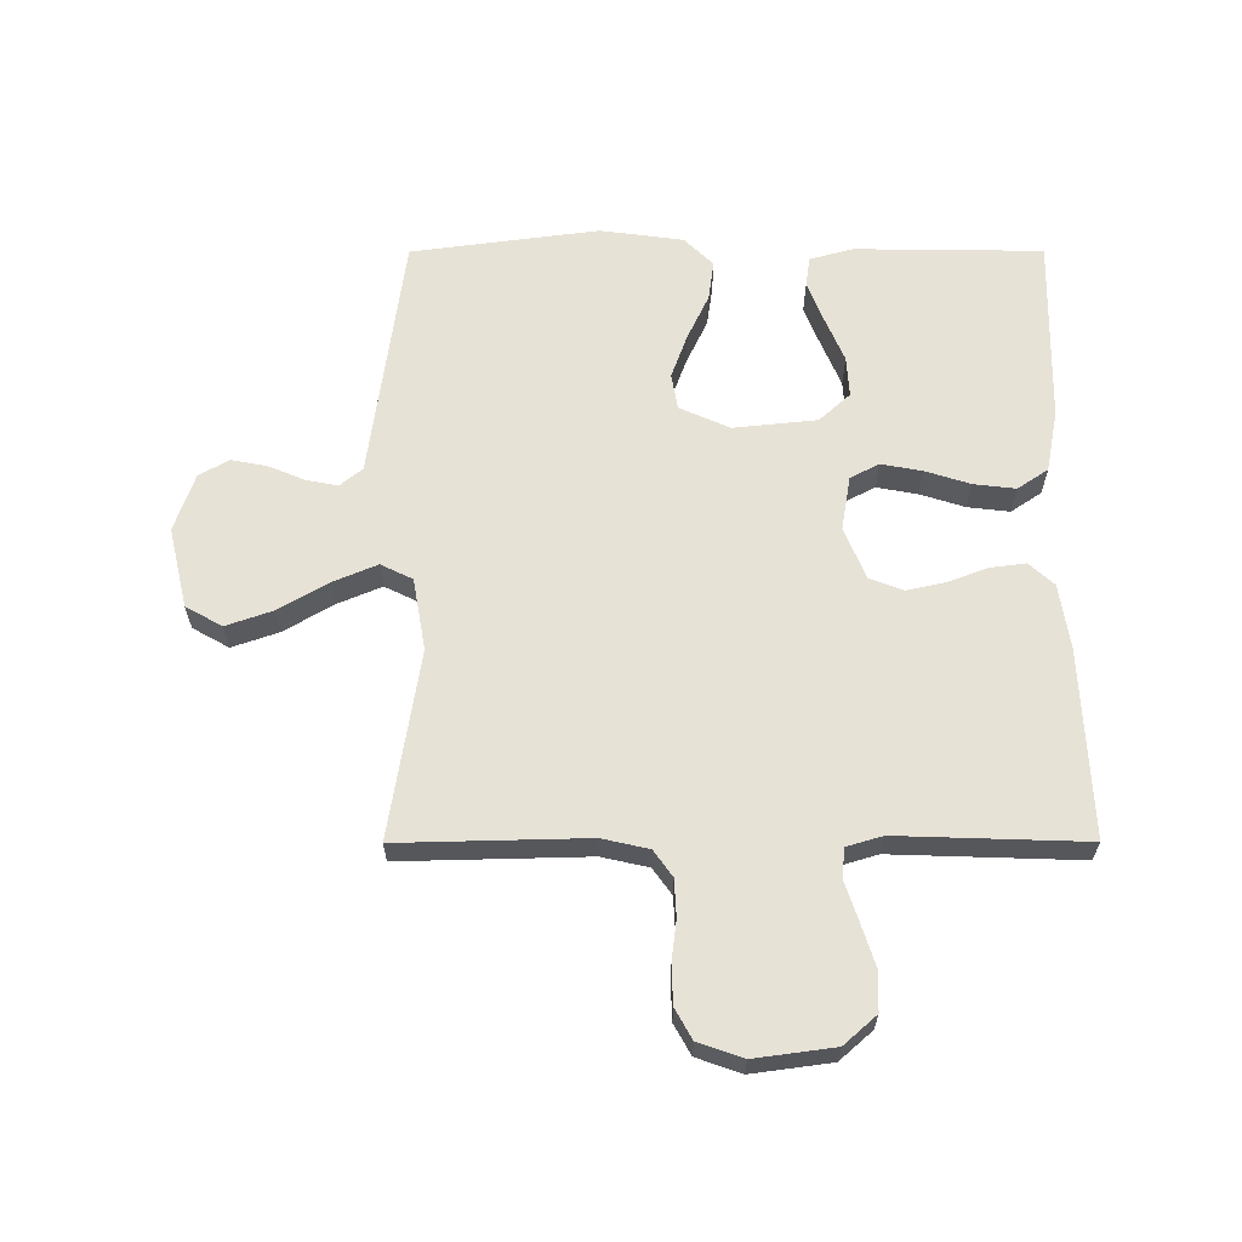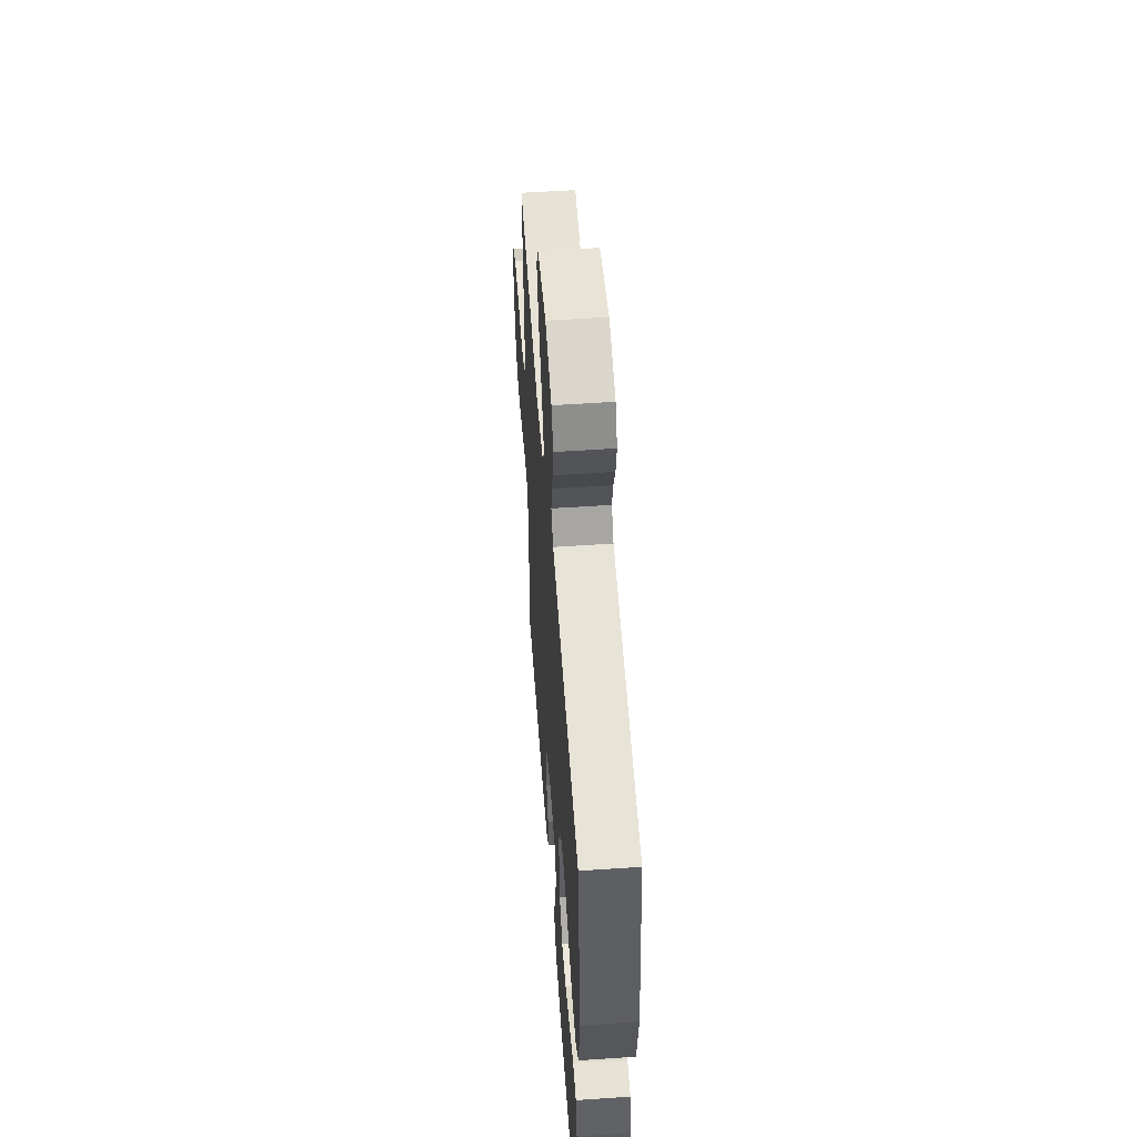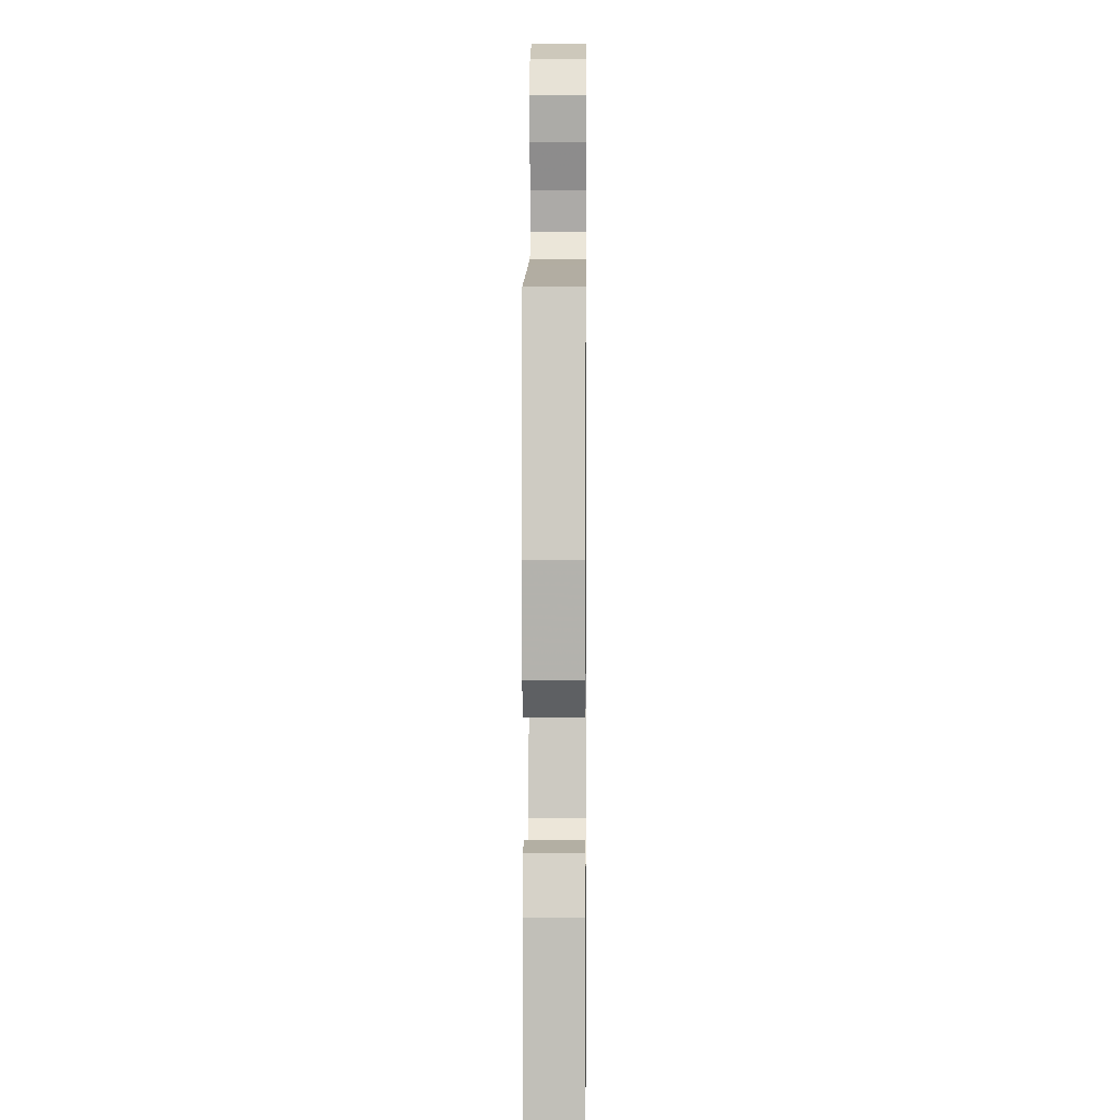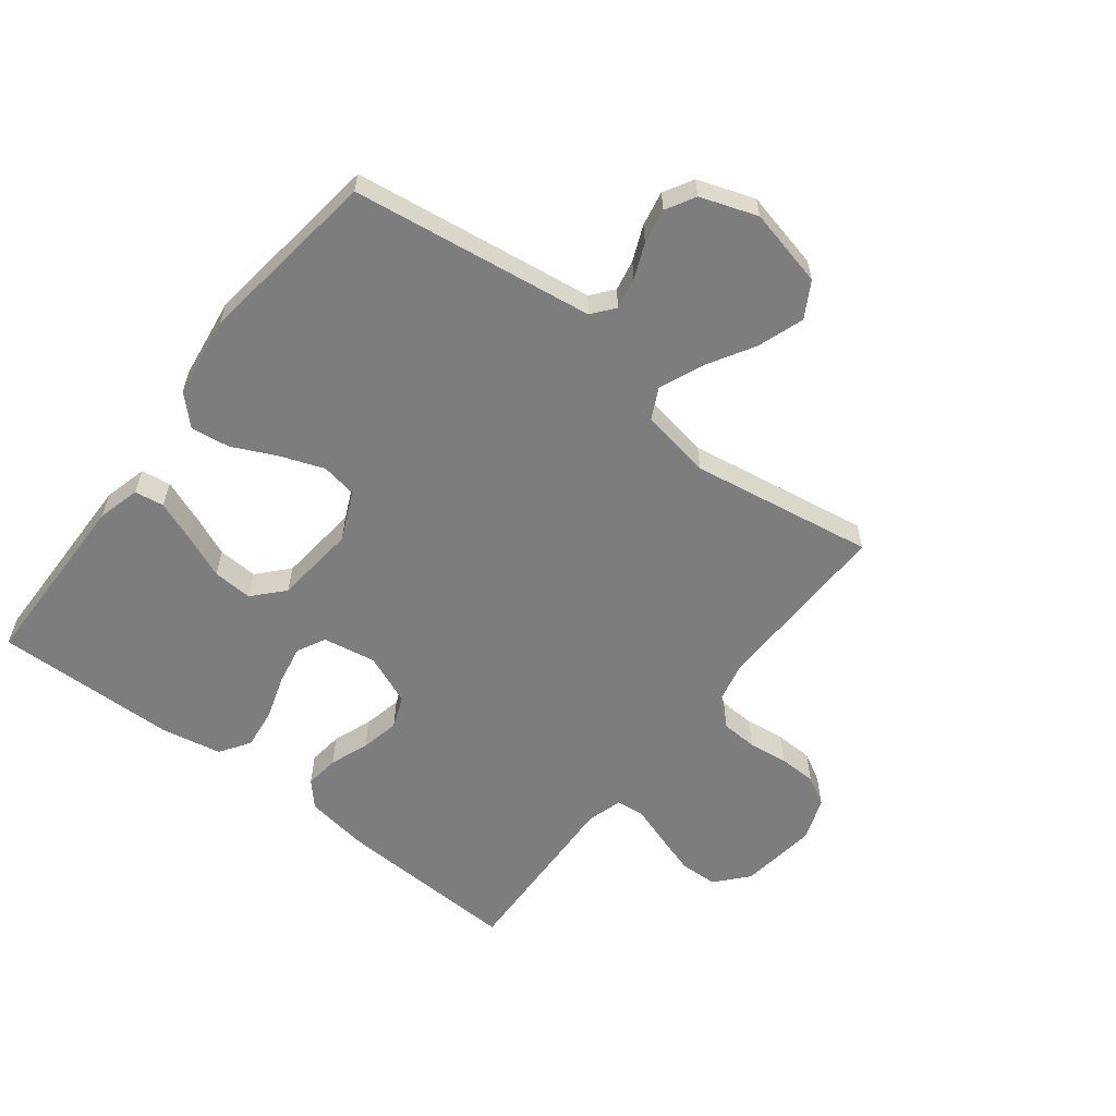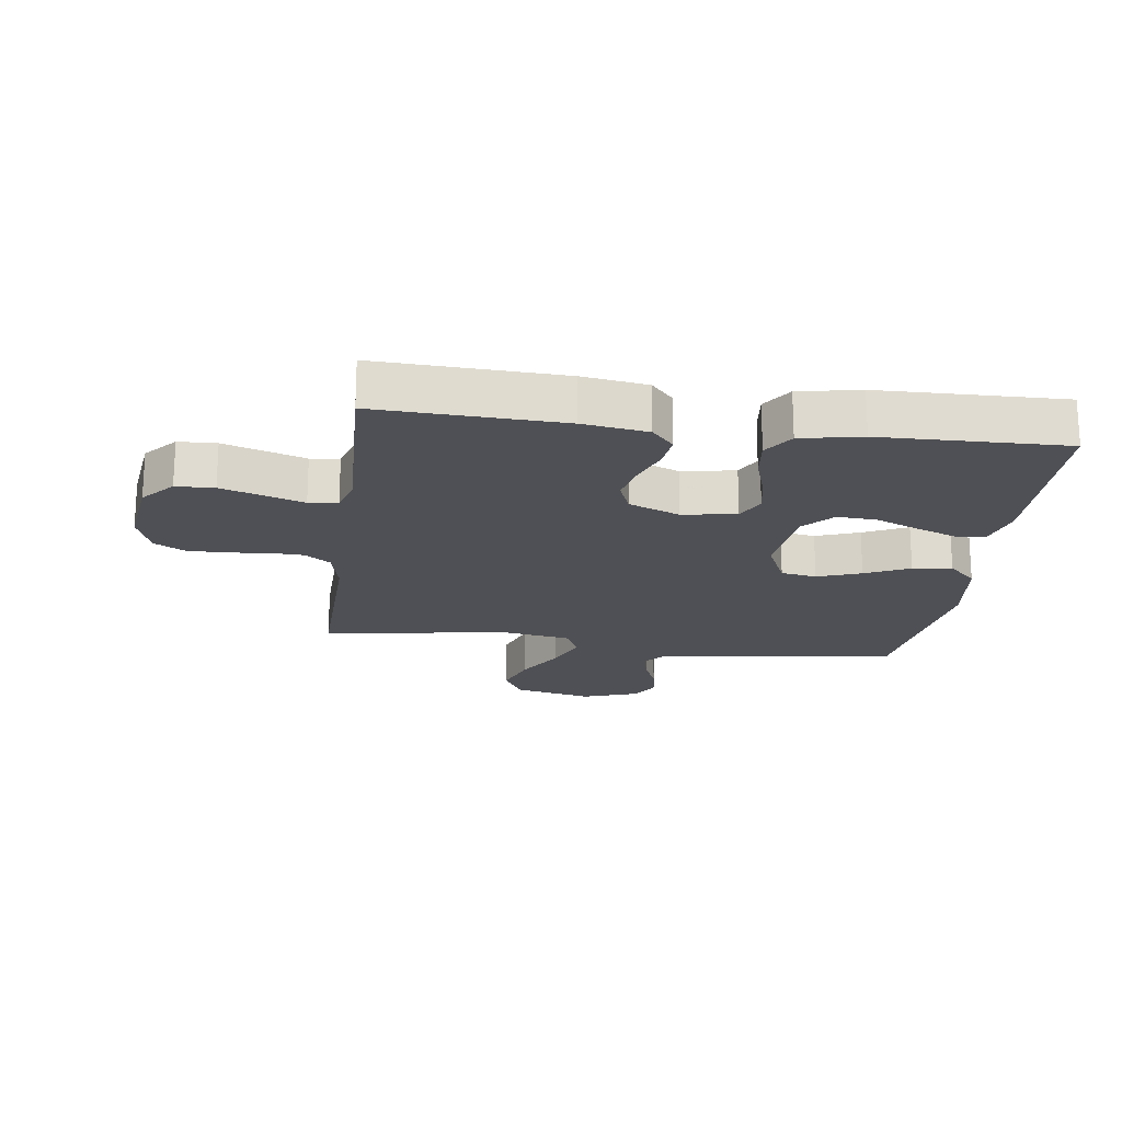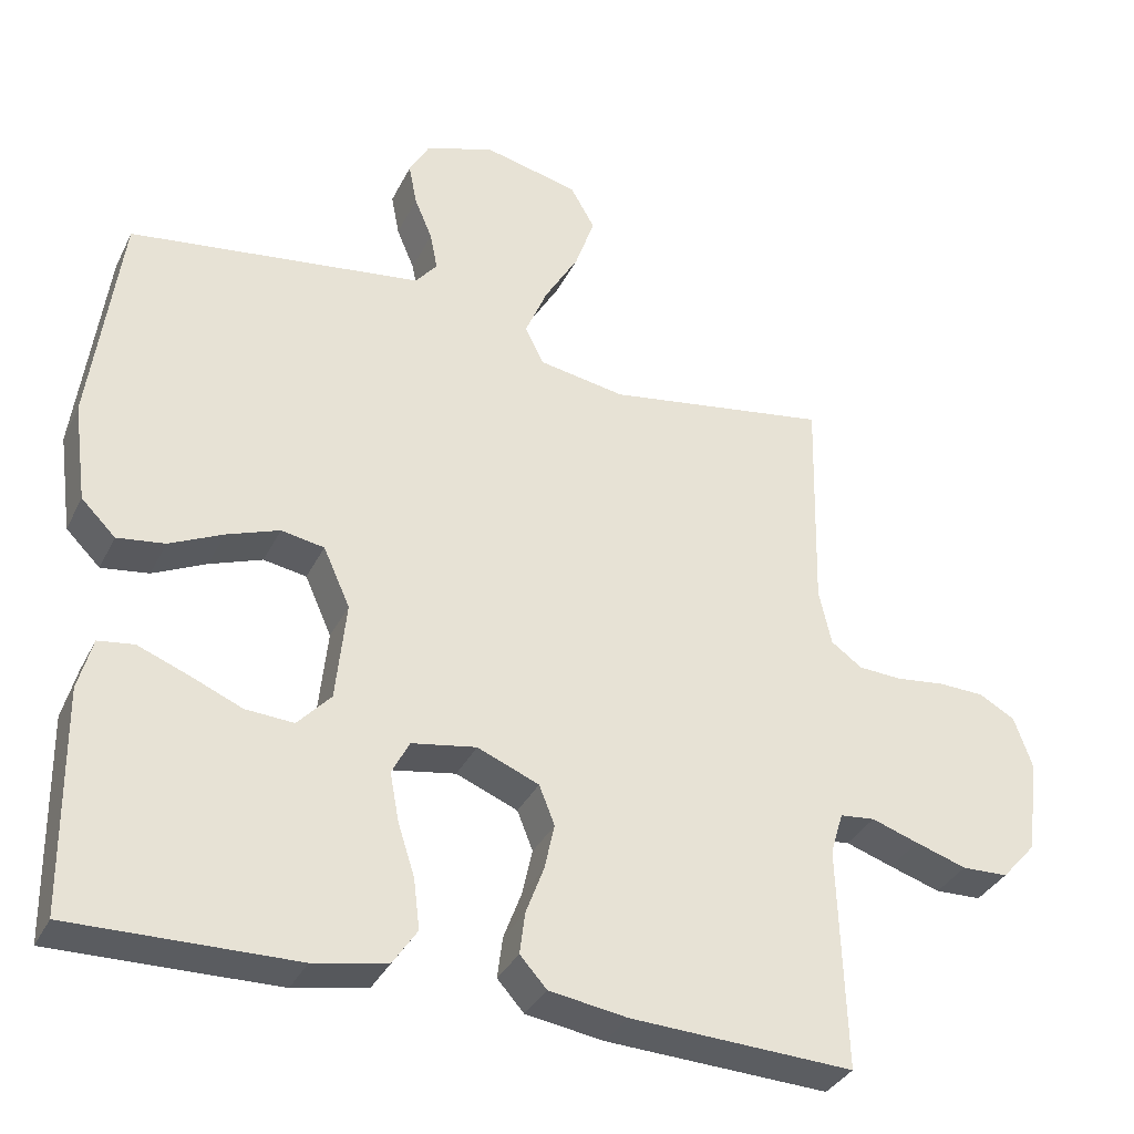
<metadata>
{"format":"obj","ext":"obj","renderer":"f3d","projection":"perspective","resolution":1024,"background":"white","views":[{"elev":63.0,"azim":89.9,"up":"+Y"},{"elev":54.9,"azim":-94.1,"up":"+Z"},{"elev":2.8,"azim":-89.4,"up":"+Z"},{"elev":-59.2,"azim":-37.6,"up":"+Y"},{"elev":-19.4,"azim":172.4,"up":"+Y"},{"elev":-34.6,"azim":-23.4,"up":"+Z"}]}
</metadata>
<code>
v -0.5 0.07 0.5
v -0.2 0.07 0.541
v -0.104 0.07 0.554
v -0.075 0.07 0.59
v -0.085 0.07 0.641
v -0.109 0.07 0.698
v -0.12 0.07 0.755
v -0.093 0.07 0.803
v 0 0.07 0.835
v 0.128 0.07 0.805
v 0.161 0.07 0.747
v 0.135 0.07 0.672
v 0.089 0.07 0.594
v 0.059 0.07 0.523
v 0.084 0.07 0.472
v 0.2 0.07 0.452
v 0.5 0.07 0.5
v 0.493 0.07 0.2
v 0.51 0.07 0.125
v 0.552 0.07 0.095
v 0.611 0.07 0.092
v 0.676 0.07 0.1
v 0.738 0.07 0.098
v 0.786 0.07 0.071
v 0.811 0.07 0
v 0.794 0.07 -0.127
v 0.748 0.07 -0.179
v 0.686 0.07 -0.181
v 0.617 0.07 -0.159
v 0.554 0.07 -0.138
v 0.507 0.07 -0.143
v 0.49 0.07 -0.2
v 0.5 0.07 -0.5
v 0.2 0.07 -0.487
v 0.095 0.07 -0.471
v 0.059 0.07 -0.431
v 0.066 0.07 -0.375
v 0.09 0.07 -0.311
v 0.104 0.07 -0.248
v 0.083 0.07 -0.195
v 0 0.07 -0.161
v -0.087 0.07 -0.176
v -0.111 0.07 -0.222
v -0.099 0.07 -0.287
v -0.076 0.07 -0.359
v -0.068 0.07 -0.426
v -0.101 0.07 -0.475
v -0.2 0.07 -0.494
v -0.5 0.07 -0.5
v -0.504 0.07 -0.2
v -0.485 0.07 -0.13
v -0.437 0.07 -0.123
v -0.37 0.07 -0.149
v -0.299 0.07 -0.179
v -0.234 0.07 -0.183
v -0.189 0.07 -0.134
v -0.175 0.07 0
v -0.211 0.07 0.08
v -0.269 0.07 0.09
v -0.34 0.07 0.064
v -0.412 0.07 0.03
v -0.476 0.07 0.021
v -0.522 0.07 0.067
v -0.54 0.07 0.2
v -0.5 0 0.5
v -0.2 0 0.541
v -0.104 0 0.554
v -0.075 0 0.59
v -0.085 0 0.641
v -0.109 0 0.698
v -0.12 0 0.755
v -0.093 0 0.803
v 0 0 0.835
v 0.128 0 0.805
v 0.161 0 0.747
v 0.135 0 0.672
v 0.089 0 0.594
v 0.059 0 0.523
v 0.084 0 0.472
v 0.2 0 0.452
v 0.5 0 0.5
v 0.493 0 0.2
v 0.51 0 0.125
v 0.552 0 0.095
v 0.611 0 0.092
v 0.676 0 0.1
v 0.738 0 0.098
v 0.786 0 0.071
v 0.811 0 0
v 0.794 0 -0.127
v 0.748 0 -0.179
v 0.686 0 -0.181
v 0.617 0 -0.159
v 0.554 0 -0.138
v 0.507 0 -0.143
v 0.49 0 -0.2
v 0.5 0 -0.5
v 0.2 0 -0.487
v 0.095 0 -0.471
v 0.059 0 -0.431
v 0.066 0 -0.375
v 0.09 0 -0.311
v 0.104 0 -0.248
v 0.083 0 -0.195
v 0 0 -0.161
v -0.087 0 -0.176
v -0.111 0 -0.222
v -0.099 0 -0.287
v -0.076 0 -0.359
v -0.068 0 -0.426
v -0.101 0 -0.475
v -0.2 0 -0.494
v -0.5 0 -0.5
v -0.504 0 -0.2
v -0.485 0 -0.13
v -0.437 0 -0.123
v -0.37 0 -0.149
v -0.299 0 -0.179
v -0.234 0 -0.183
v -0.189 0 -0.134
v -0.175 0 0
v -0.211 0 0.08
v -0.269 0 0.09
v -0.34 0 0.064
v -0.412 0 0.03
v -0.476 0 0.021
v -0.522 0 0.067
v -0.54 0 0.2
f 60 61 62 63
f 59 60 63 64
f 58 59 64 1
f 51 52 53 54
f 49 50 51 54
f 49 54 55
f 48 49 55 56
f 44 45 46 47
f 43 44 47 48
f 35 36 37 38
f 35 38 39
f 32 33 34 35
f 31 32 35 39
f 27 28 29 30
f 25 26 27 30
f 25 30 31
f 21 22 23 24
f 20 21 24 25
f 16 17 18
f 15 16 18 19
f 10 11 12 13
f 10 13 14
f 9 10 14
f 8 9 14
f 5 6 7 8
f 4 5 8 14
f 3 4 14 15
f 58 1 2 3
f 57 58 3 15
f 43 48 56 57
f 42 43 57 15
f 41 42 15 19
f 40 41 19 20
f 31 39 40
f 20 25 31 40
f 127 126 125 124
f 128 127 124 123
f 65 128 123 122
f 118 117 116 115
f 118 115 114 113
f 119 118 113
f 120 119 113 112
f 111 110 109 108
f 112 111 108 107
f 102 101 100 99
f 103 102 99
f 99 98 97 96
f 103 99 96 95
f 94 93 92 91
f 94 91 90 89
f 95 94 89
f 88 87 86 85
f 89 88 85 84
f 82 81 80
f 83 82 80 79
f 77 76 75 74
f 78 77 74
f 78 74 73
f 78 73 72
f 72 71 70 69
f 78 72 69 68
f 79 78 68 67
f 67 66 65 122
f 79 67 122 121
f 121 120 112 107
f 79 121 107 106
f 83 79 106 105
f 84 83 105 104
f 104 103 95
f 104 95 89 84
f 1 65 66 2
f 2 66 67 3
f 3 67 68 4
f 4 68 69 5
f 5 69 70 6
f 6 70 71 7
f 7 71 72 8
f 8 72 73 9
f 9 73 74 10
f 10 74 75 11
f 11 75 76 12
f 12 76 77 13
f 13 77 78 14
f 14 78 79 15
f 15 79 80 16
f 16 80 81 17
f 17 81 82 18
f 18 82 83 19
f 19 83 84 20
f 20 84 85 21
f 21 85 86 22
f 22 86 87 23
f 23 87 88 24
f 24 88 89 25
f 25 89 90 26
f 26 90 91 27
f 27 91 92 28
f 28 92 93 29
f 29 93 94 30
f 30 94 95 31
f 31 95 96 32
f 32 96 97 33
f 33 97 98 34
f 34 98 99 35
f 35 99 100 36
f 36 100 101 37
f 37 101 102 38
f 38 102 103 39
f 39 103 104 40
f 40 104 105 41
f 41 105 106 42
f 42 106 107 43
f 43 107 108 44
f 44 108 109 45
f 45 109 110 46
f 46 110 111 47
f 47 111 112 48
f 48 112 113 49
f 49 113 114 50
f 50 114 115 51
f 51 115 116 52
f 52 116 117 53
f 53 117 118 54
f 54 118 119 55
f 55 119 120 56
f 56 120 121 57
f 57 121 122 58
f 58 122 123 59
f 59 123 124 60
f 60 124 125 61
f 61 125 126 62
f 62 126 127 63
f 63 127 128 64
f 64 128 65 1

</code>
